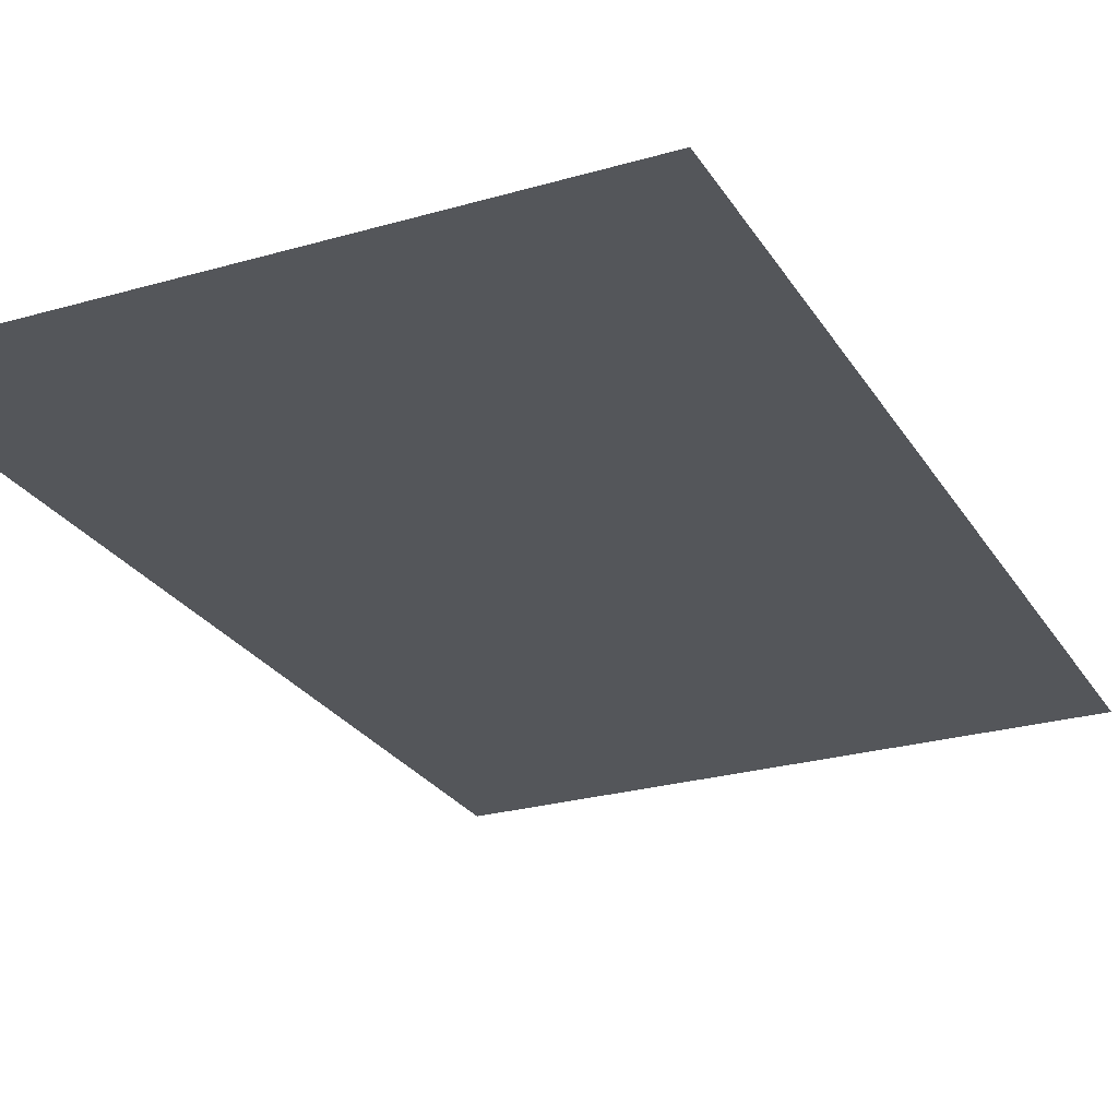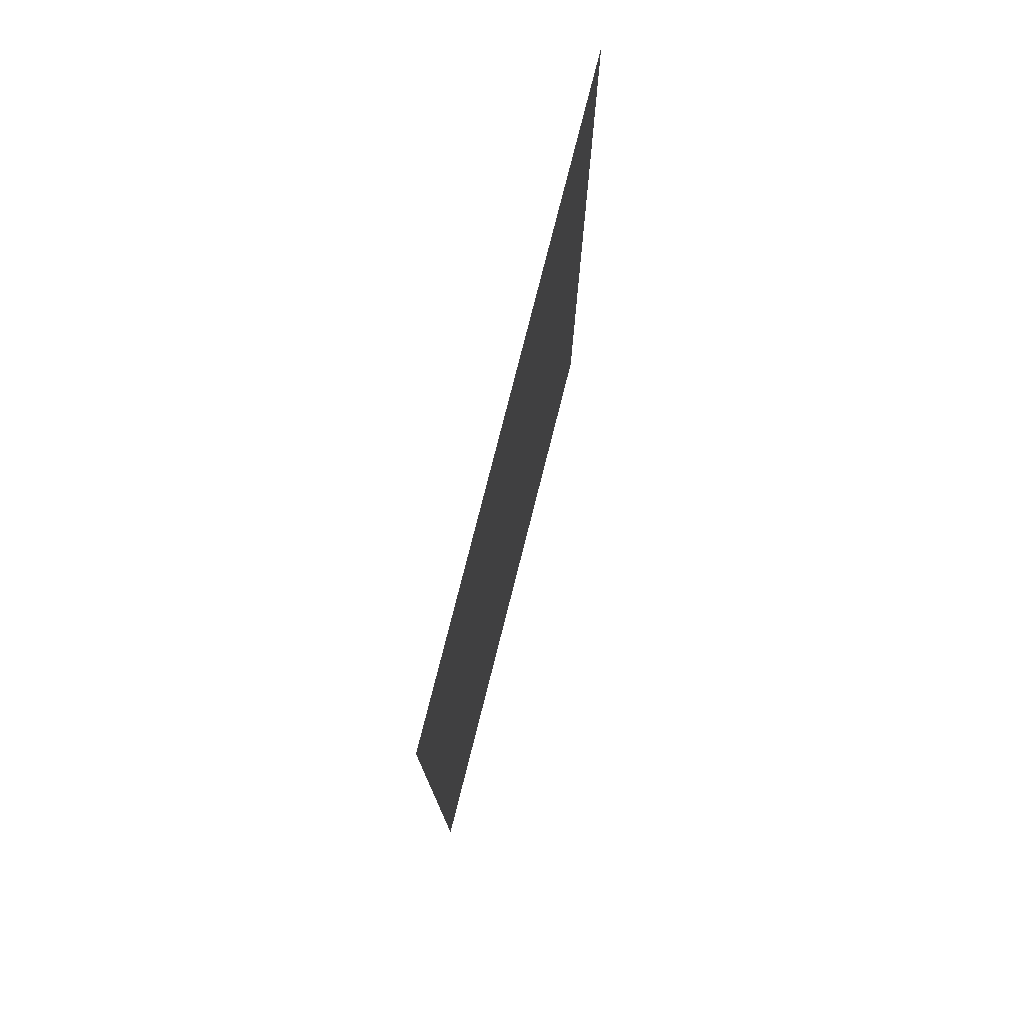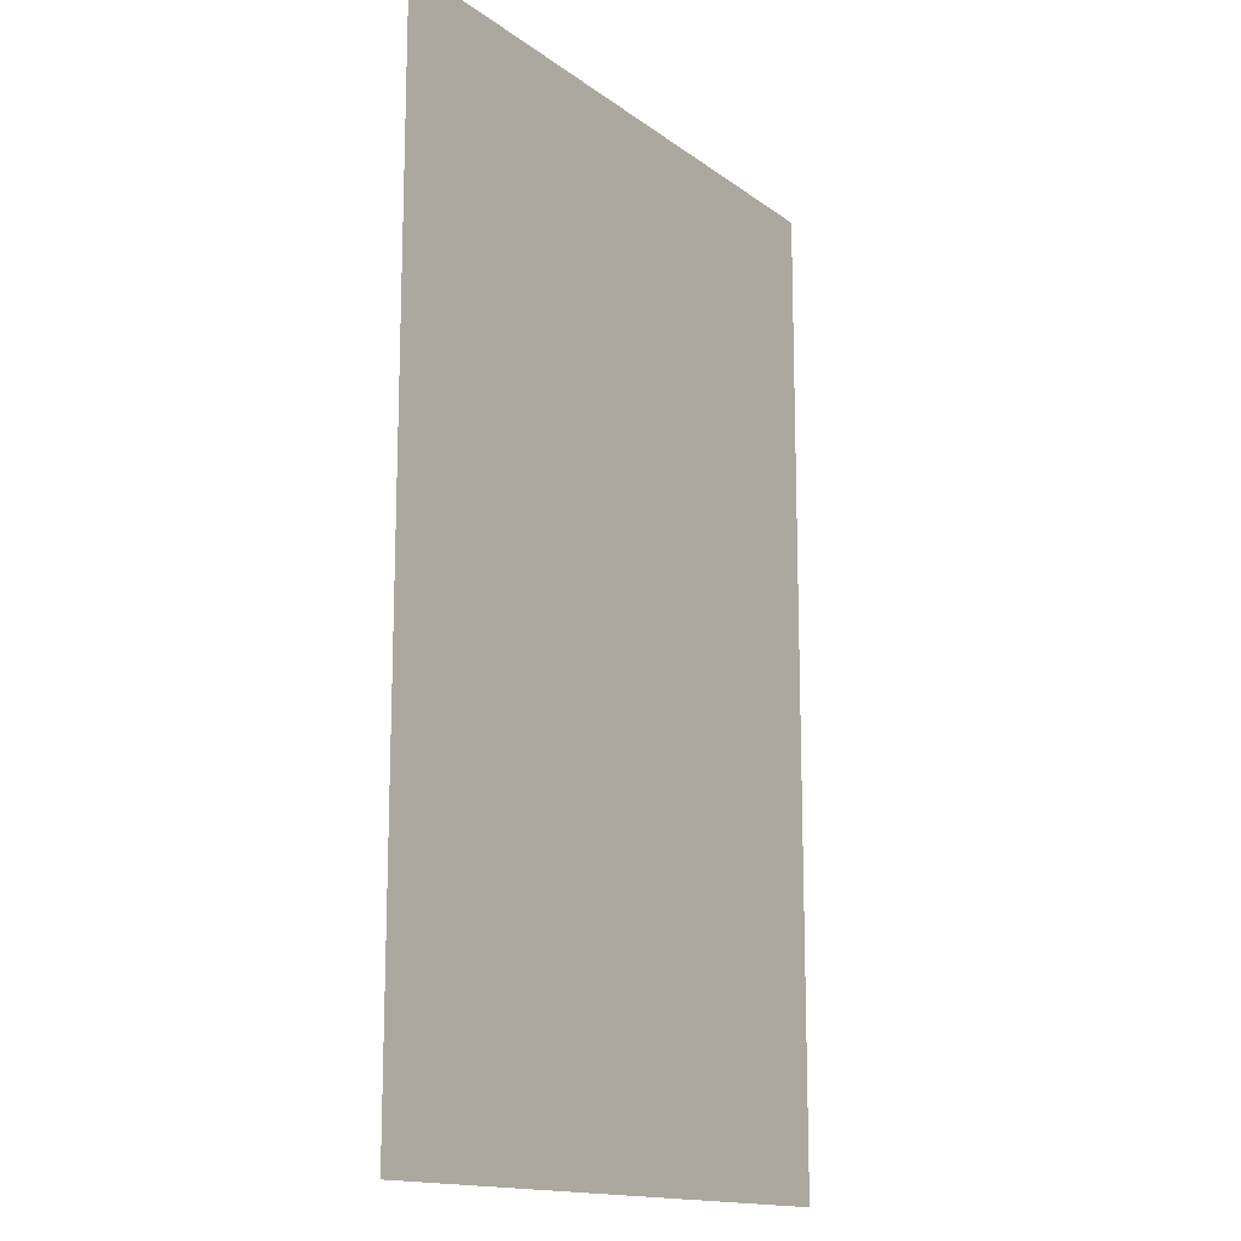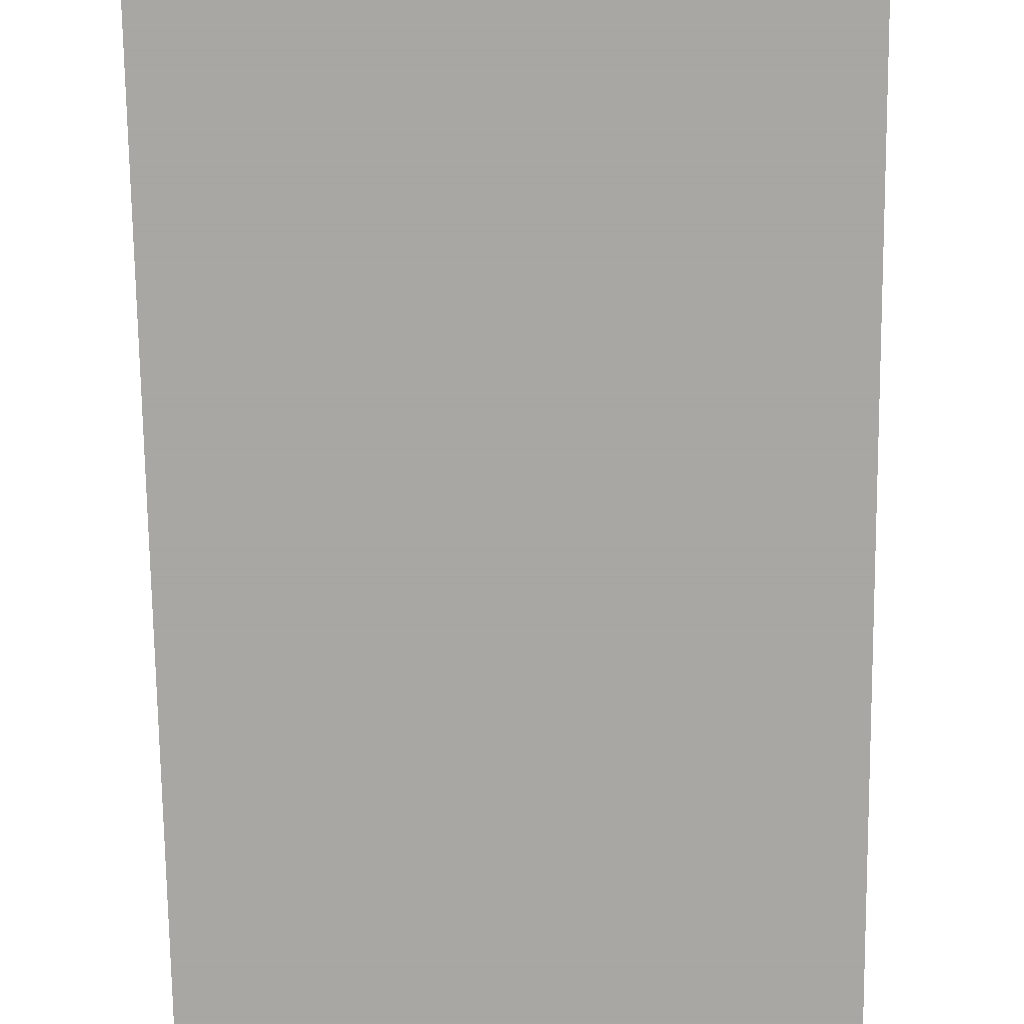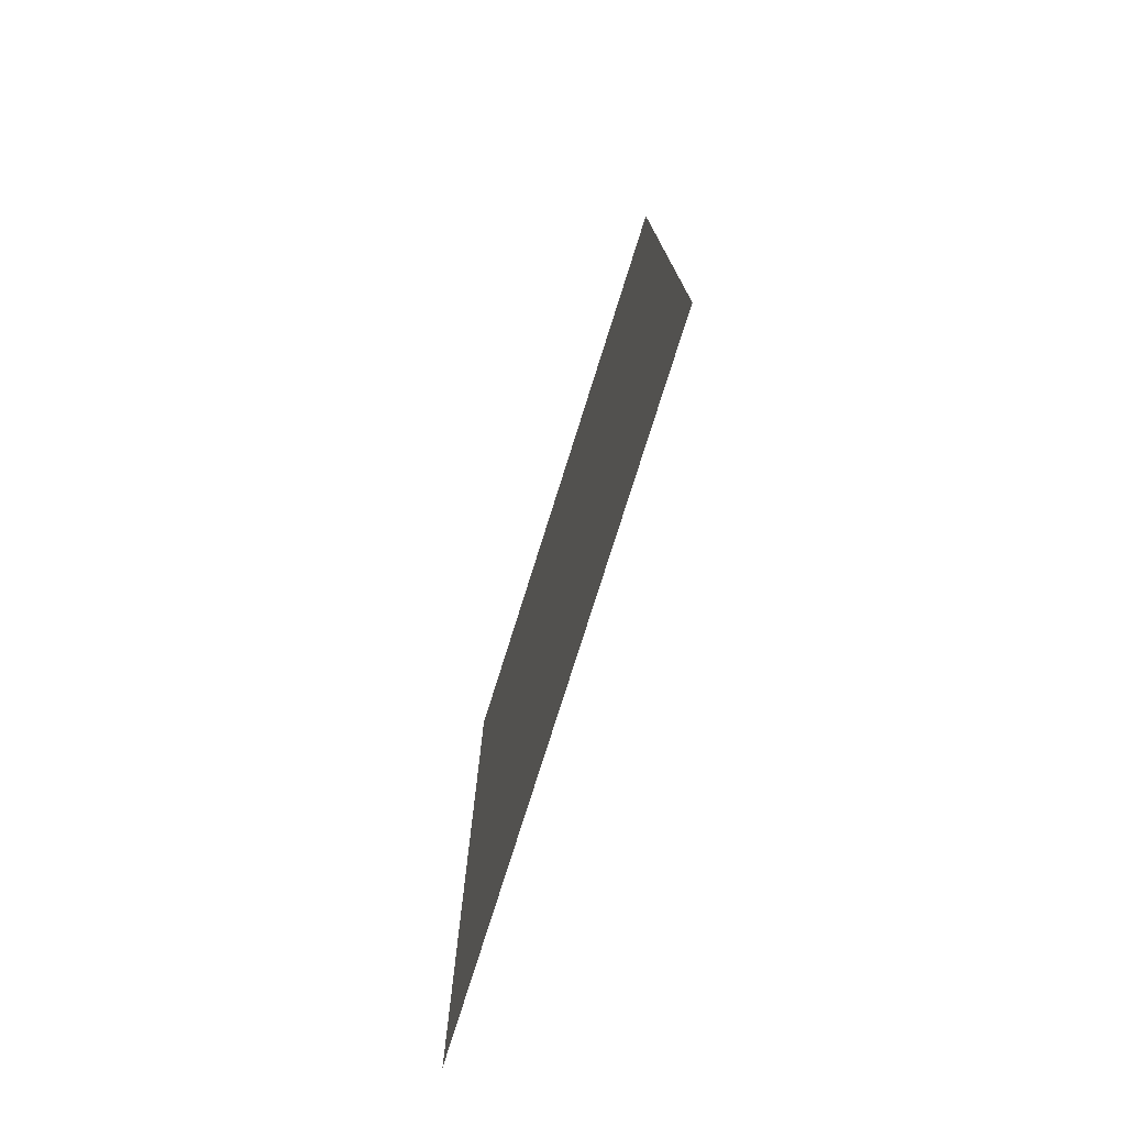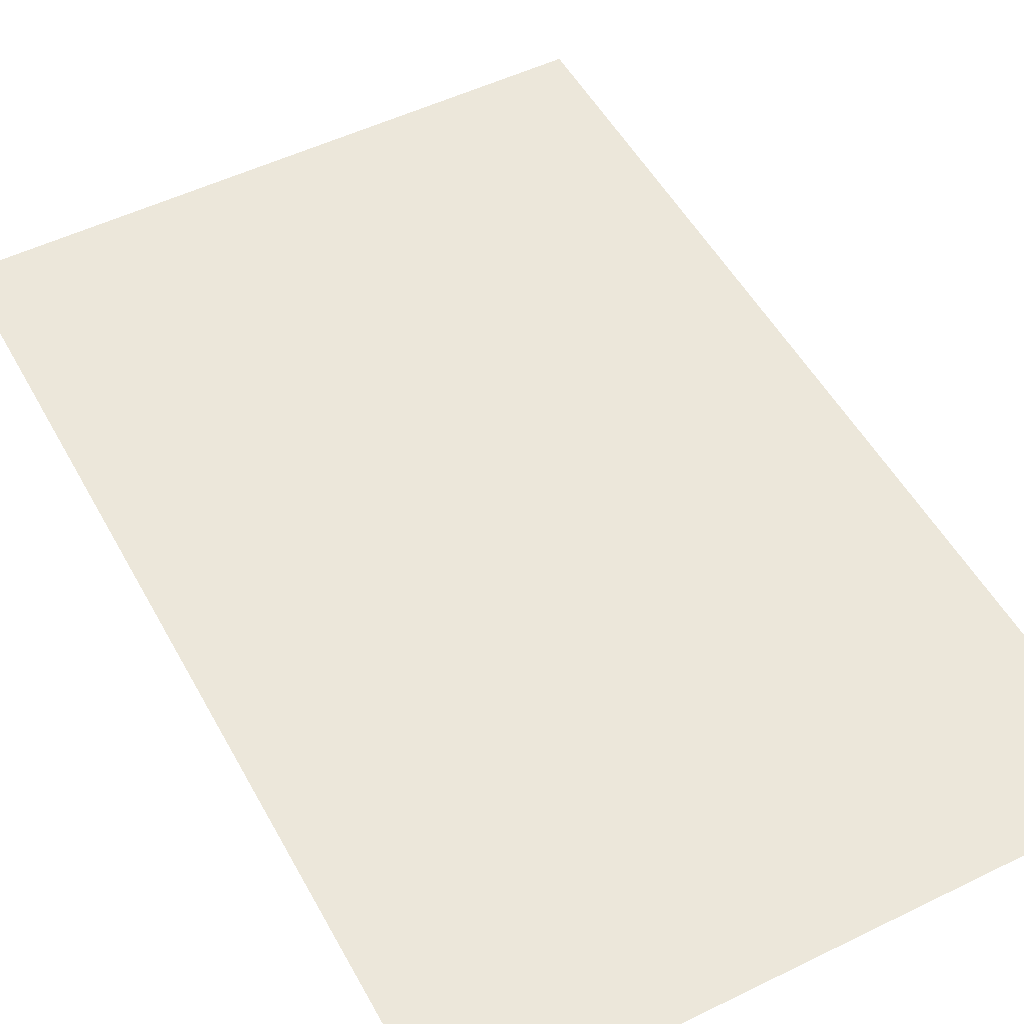
<metadata>
{"format":"obj","ext":"obj","renderer":"f3d","projection":"perspective","resolution":1024,"background":"white","views":[{"elev":-25.7,"azim":-155.2,"up":"+Z"},{"elev":77.8,"azim":104.2,"up":"+Y"},{"elev":-15.0,"azim":-56.3,"up":"+Y"},{"elev":-74.4,"azim":0.7,"up":"+Z"},{"elev":-77.9,"azim":-107.5,"up":"+Y"},{"elev":51.4,"azim":-28.0,"up":"+Z"}]}
</metadata>
<code>
g [legR pt1] leg1 pt1
v -0.125 0.195 0
v -0.125 -0.195 0
v 0.125 -0.195 0
v 0.125 0.195 0
g [legR pt1] leg1 pt1_0
f 1 4 2
f 2 4 3

</code>
